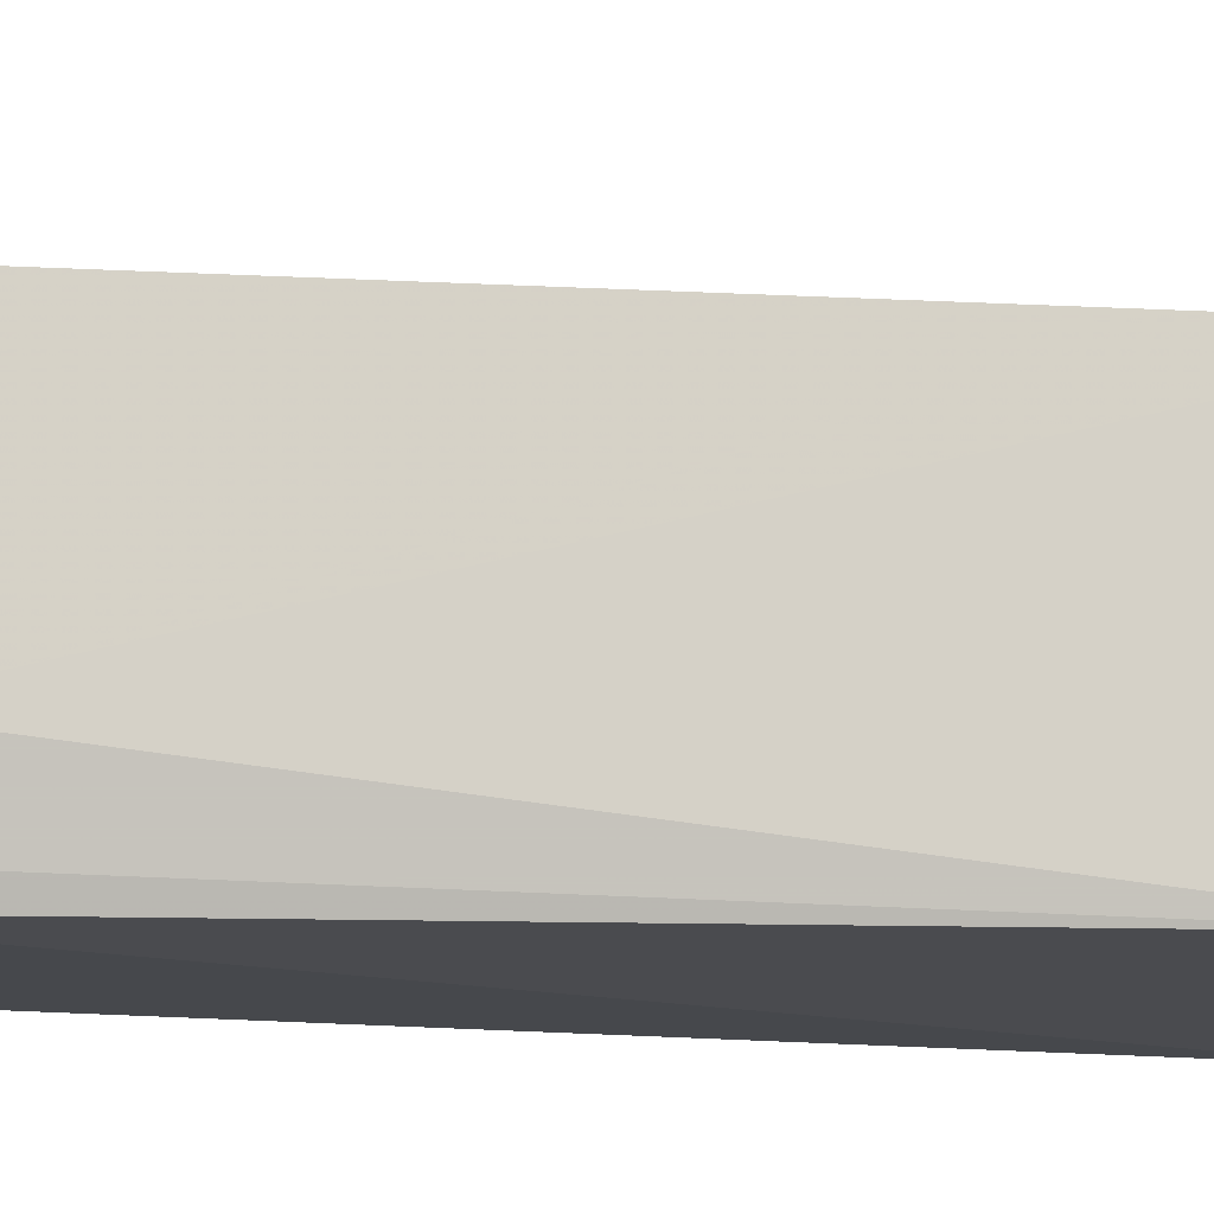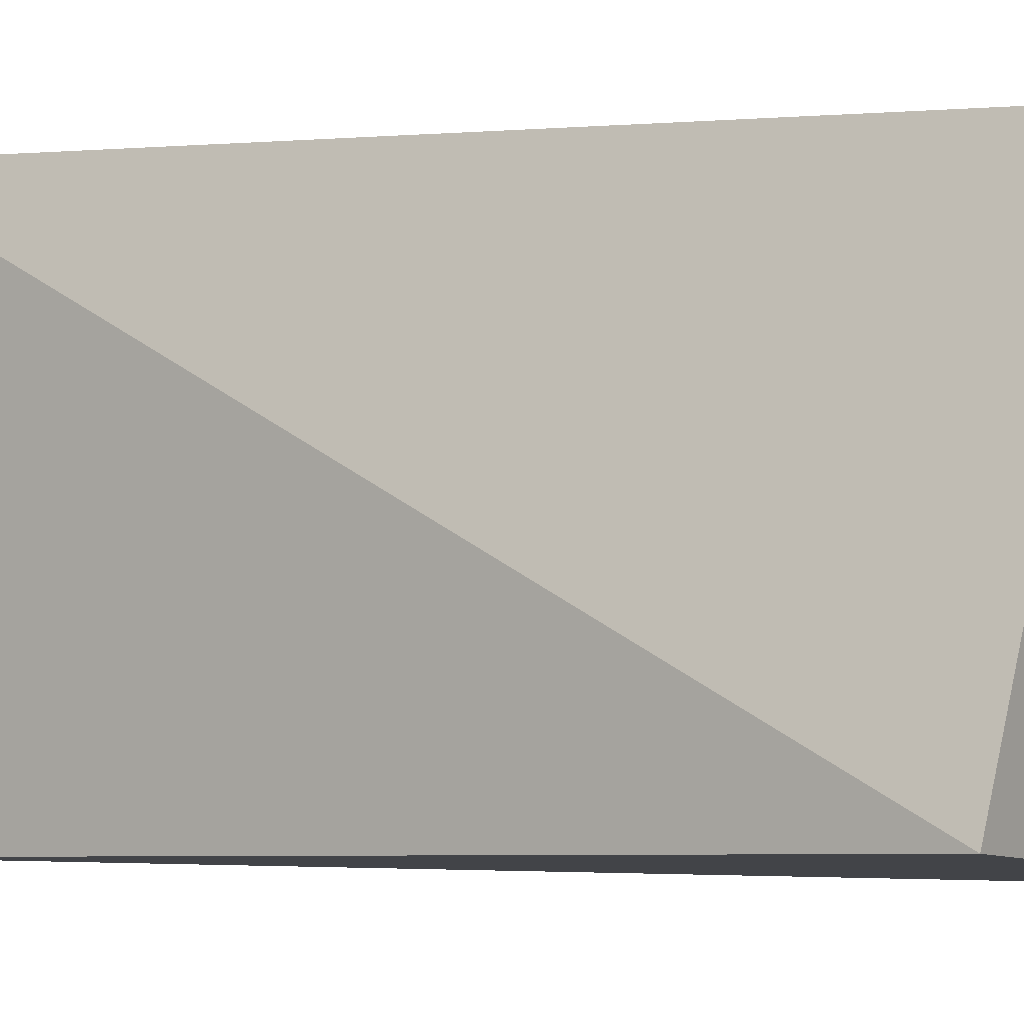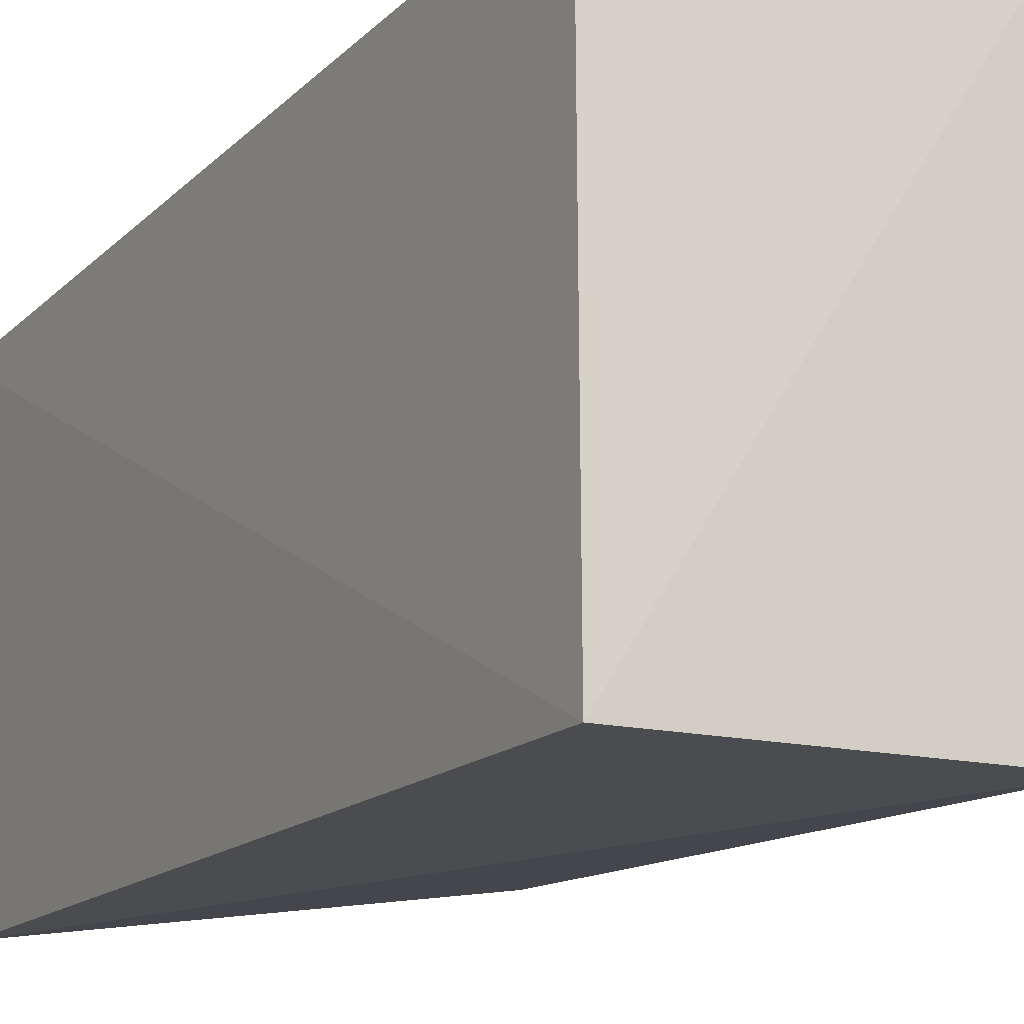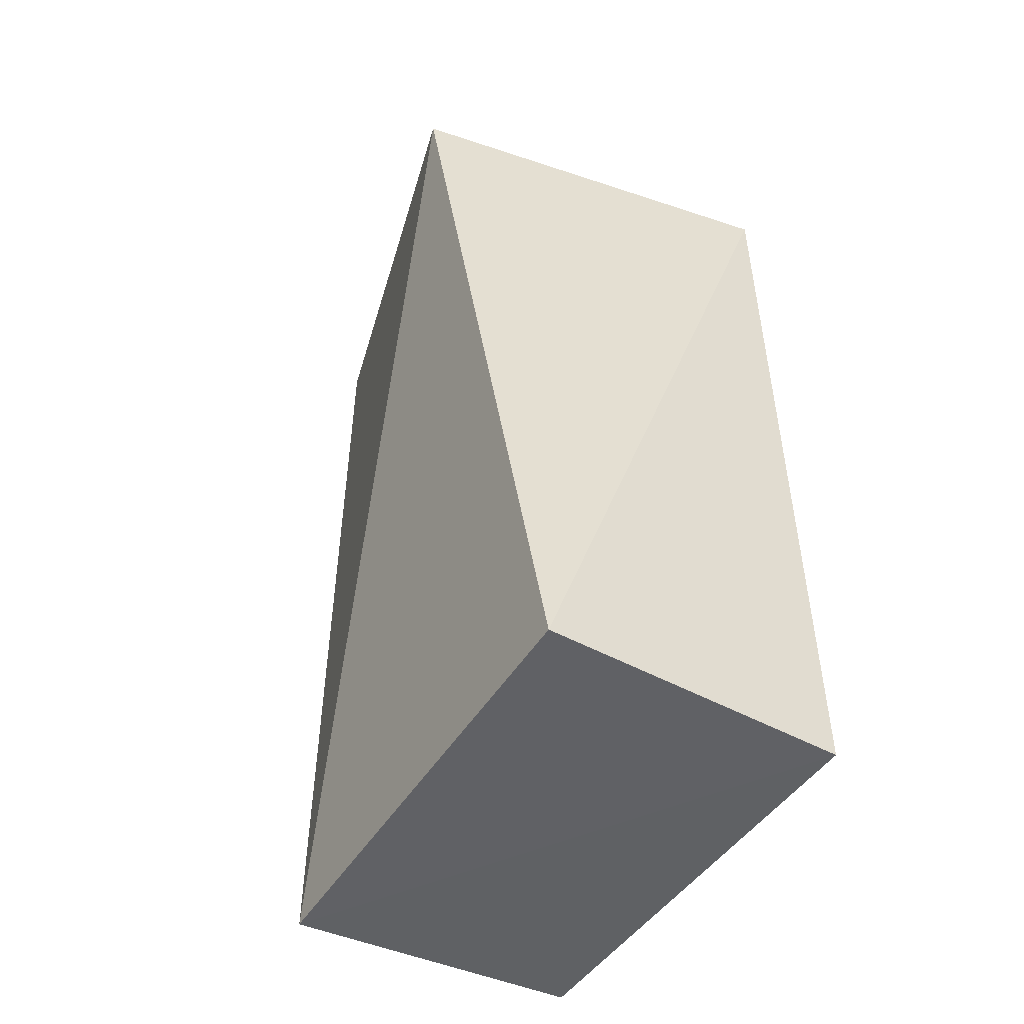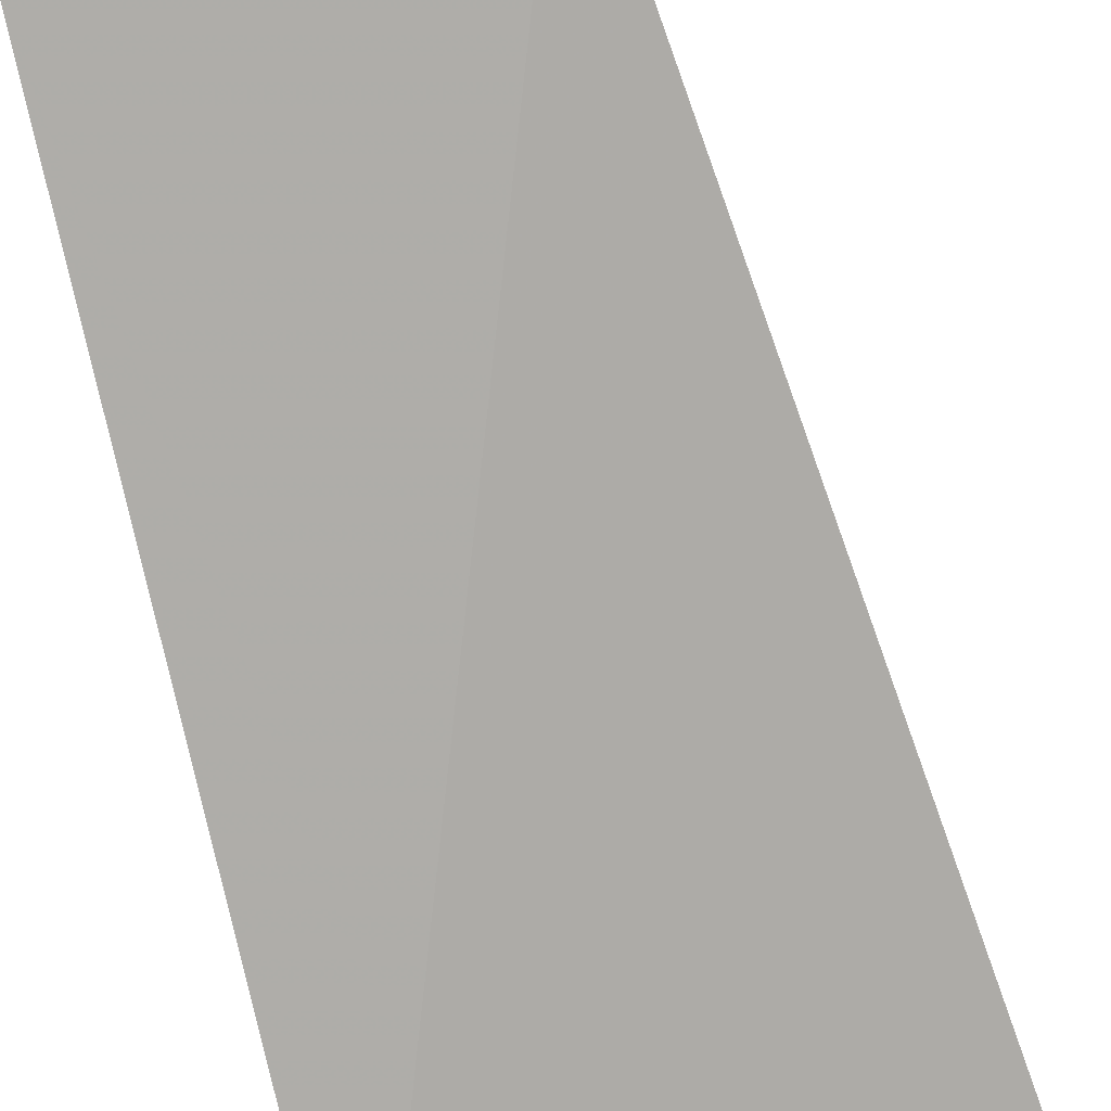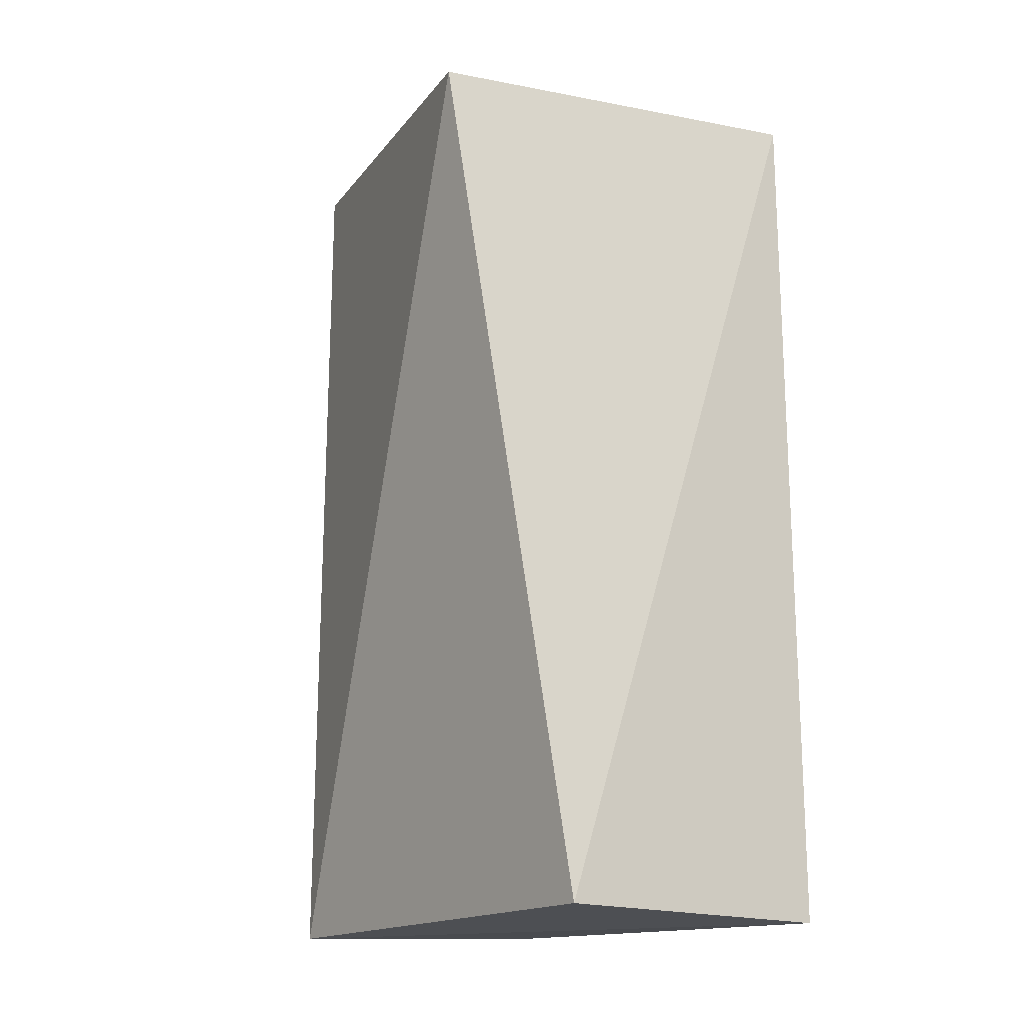
<metadata>
{"format":"obj","ext":"obj","renderer":"f3d","projection":"perspective","resolution":1024,"background":"white","views":[{"elev":76.7,"azim":92.3,"up":"+Y"},{"elev":0.6,"azim":-61.3,"up":"+Y"},{"elev":-14.7,"azim":152.5,"up":"+Y"},{"elev":-50.0,"azim":-30.9,"up":"+Z"},{"elev":-77.2,"azim":-167.6,"up":"+Y"},{"elev":-17.9,"azim":-36.8,"up":"+Z"}]}
</metadata>
<code>
v 0.04736 0.05548 0.1105
v 0.04569 0.004211 0.1076
v 0.04569 0.004201 0.0003391
v 0.009183 0.06053 0.0006899
v -0.004068 0.01129 0.1031
v 0.04479 0.05907 0.002629
v 0.009 0.0597 0.108
v 0.009153 0.004205 0.0002571
v 0.03575 0.05896 0.09951
v 0.04437 0.05693 0.09705
f 1 2 3
f 6 1 3
f 6 3 4
f 7 5 2
f 7 2 1
f 7 4 5
f 8 3 2
f 8 2 5
f 8 5 4
f 8 4 3
f 9 6 4
f 9 4 7
f 9 7 1
f 10 9 1
f 10 1 6
f 10 6 9

</code>
